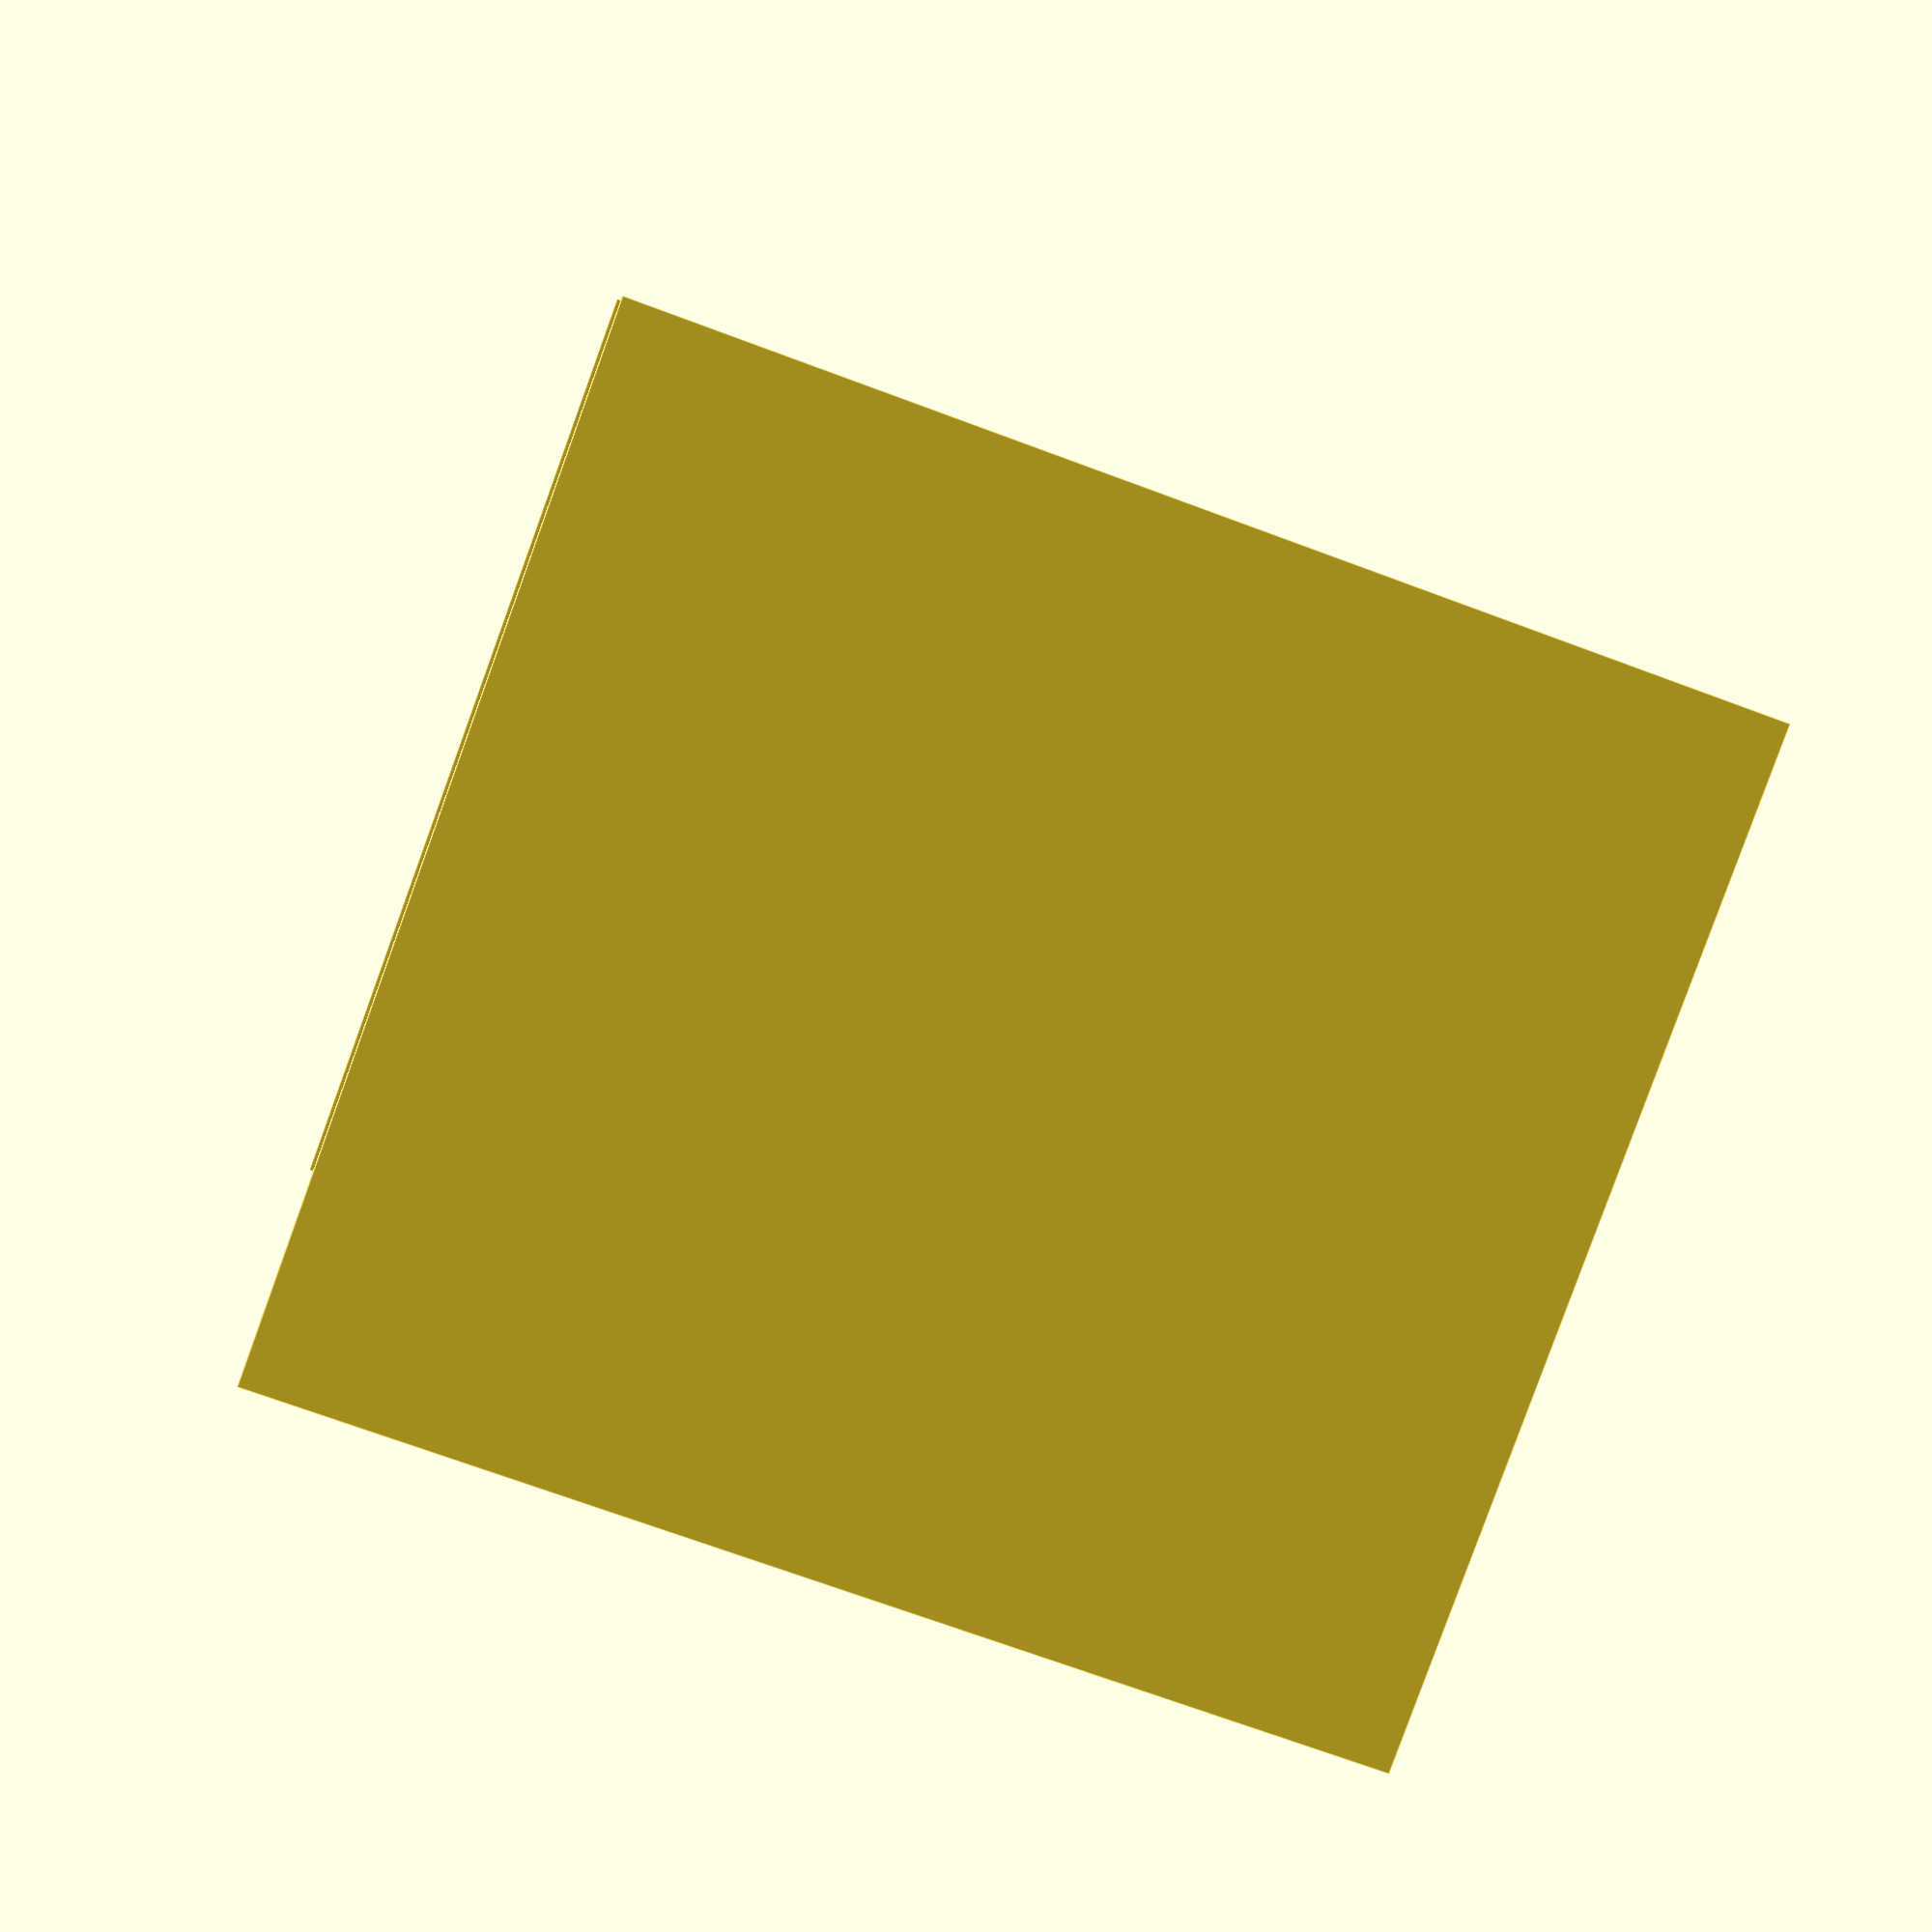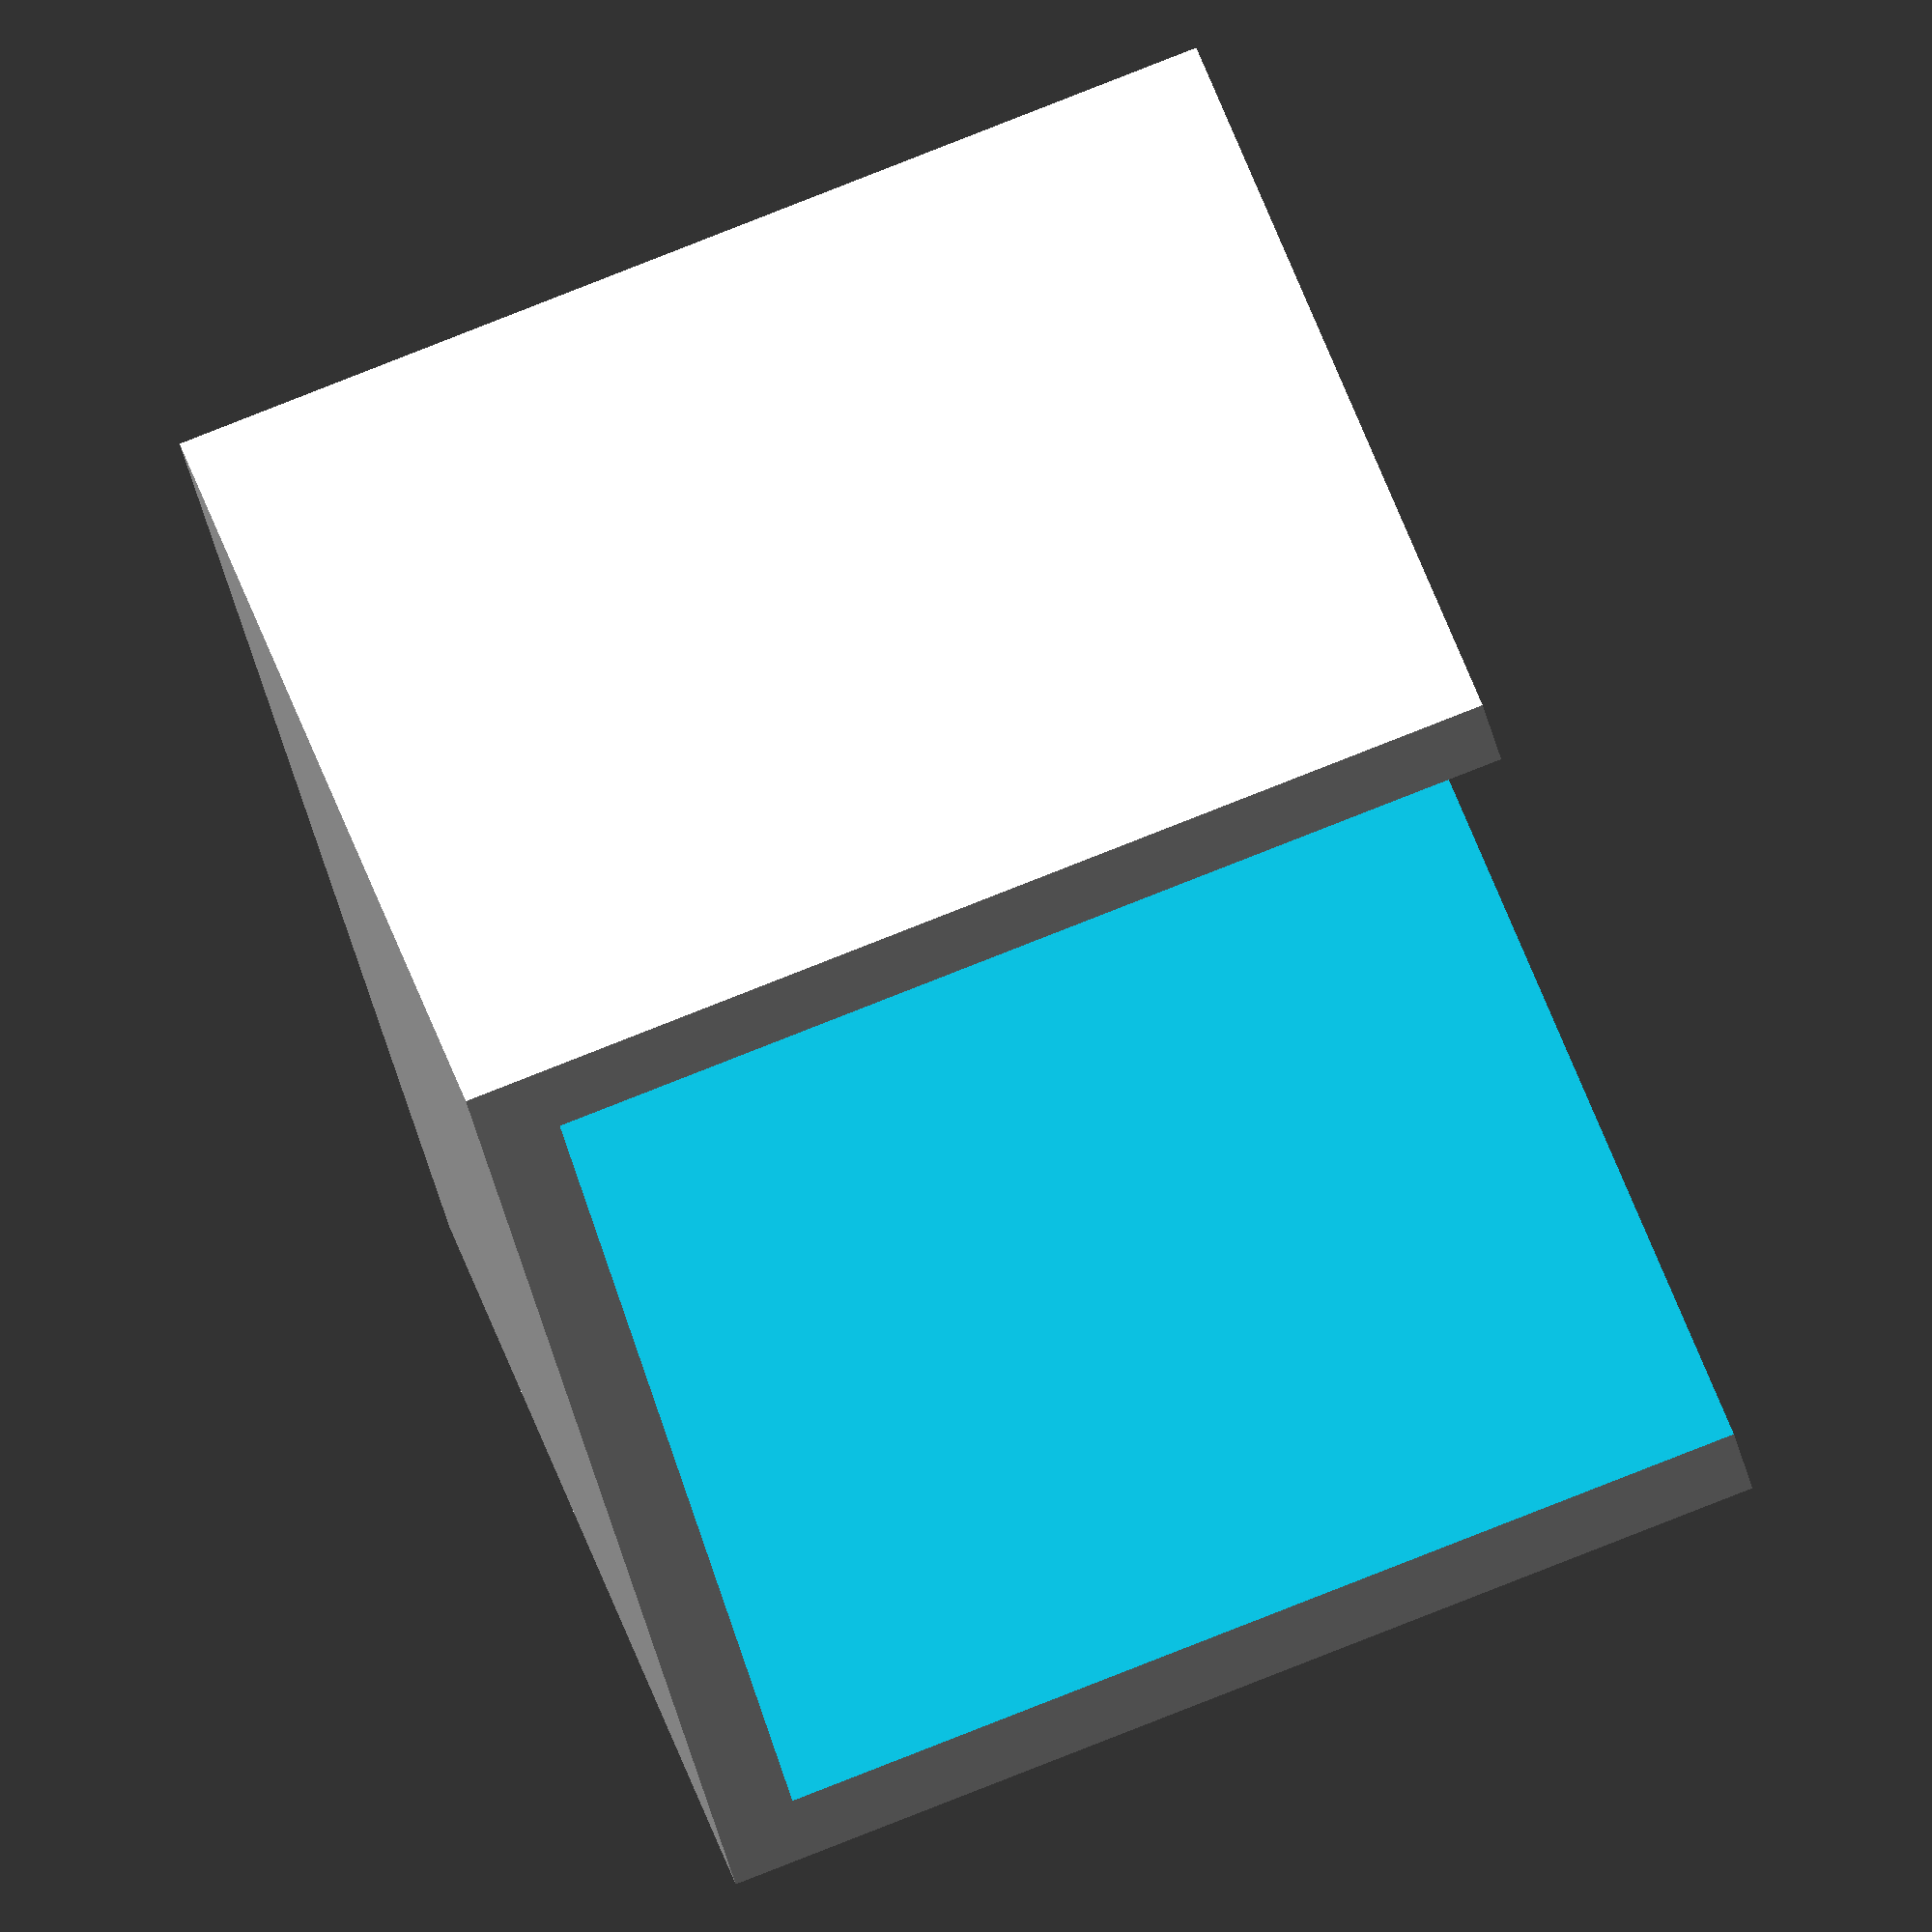
<openscad>
w = 25;
d = 2;
eps = 0.01;

difference() {
    cube( [ w, w + 2*d, w + d ] );

    translate( [ -eps, d, d ] ) {
        cube( [ w + 2*eps, w, w + eps ] );
    }
}

</openscad>
<views>
elev=70.7 azim=347.6 roll=69.5 proj=p view=edges
elev=276.2 azim=39.1 roll=248.6 proj=o view=wireframe
</views>
